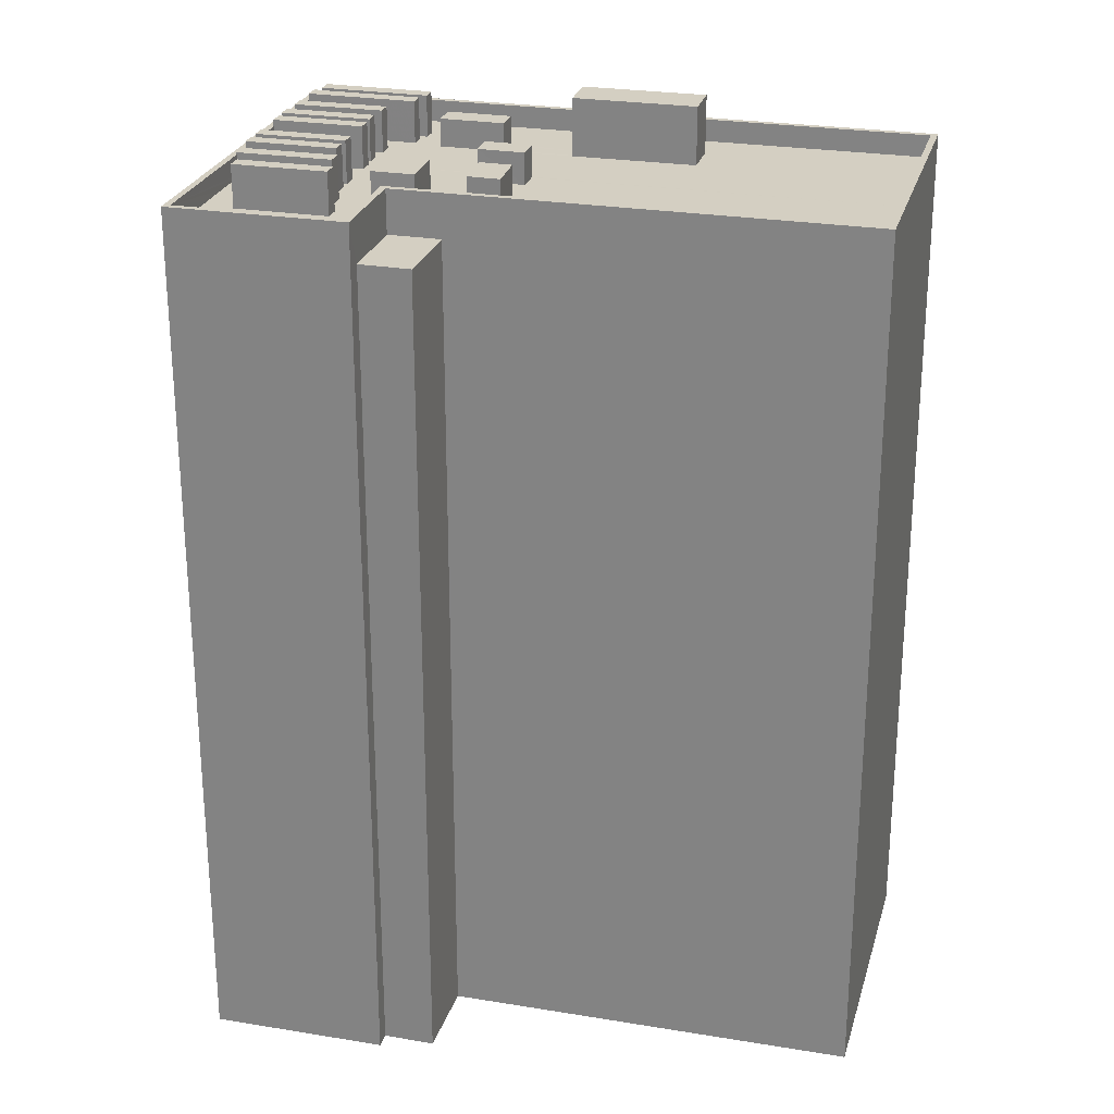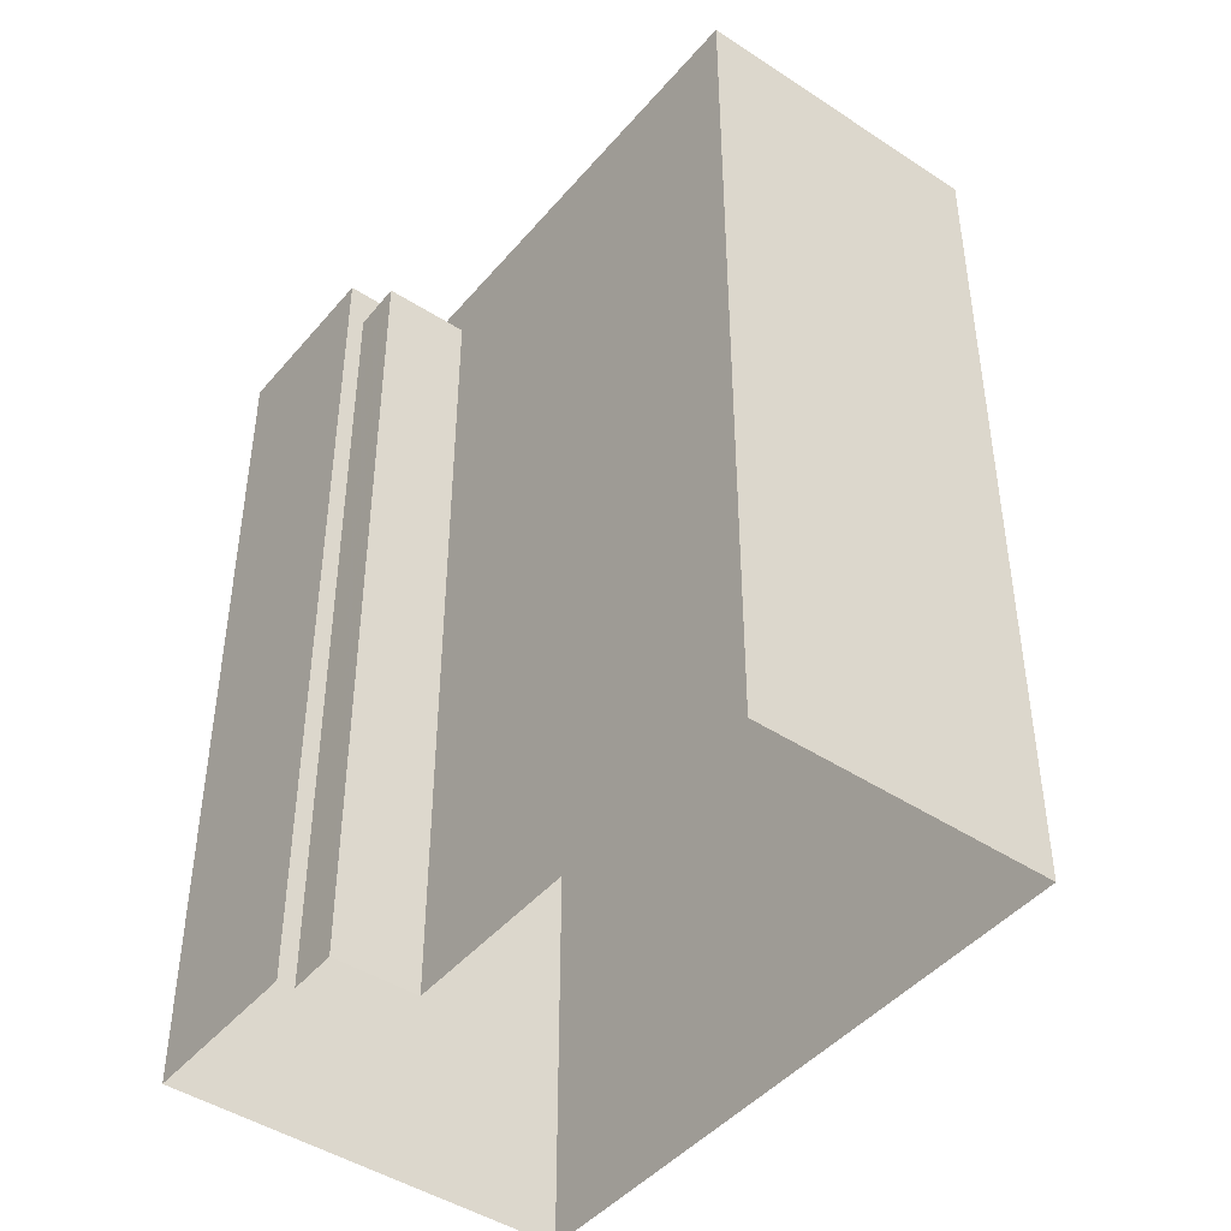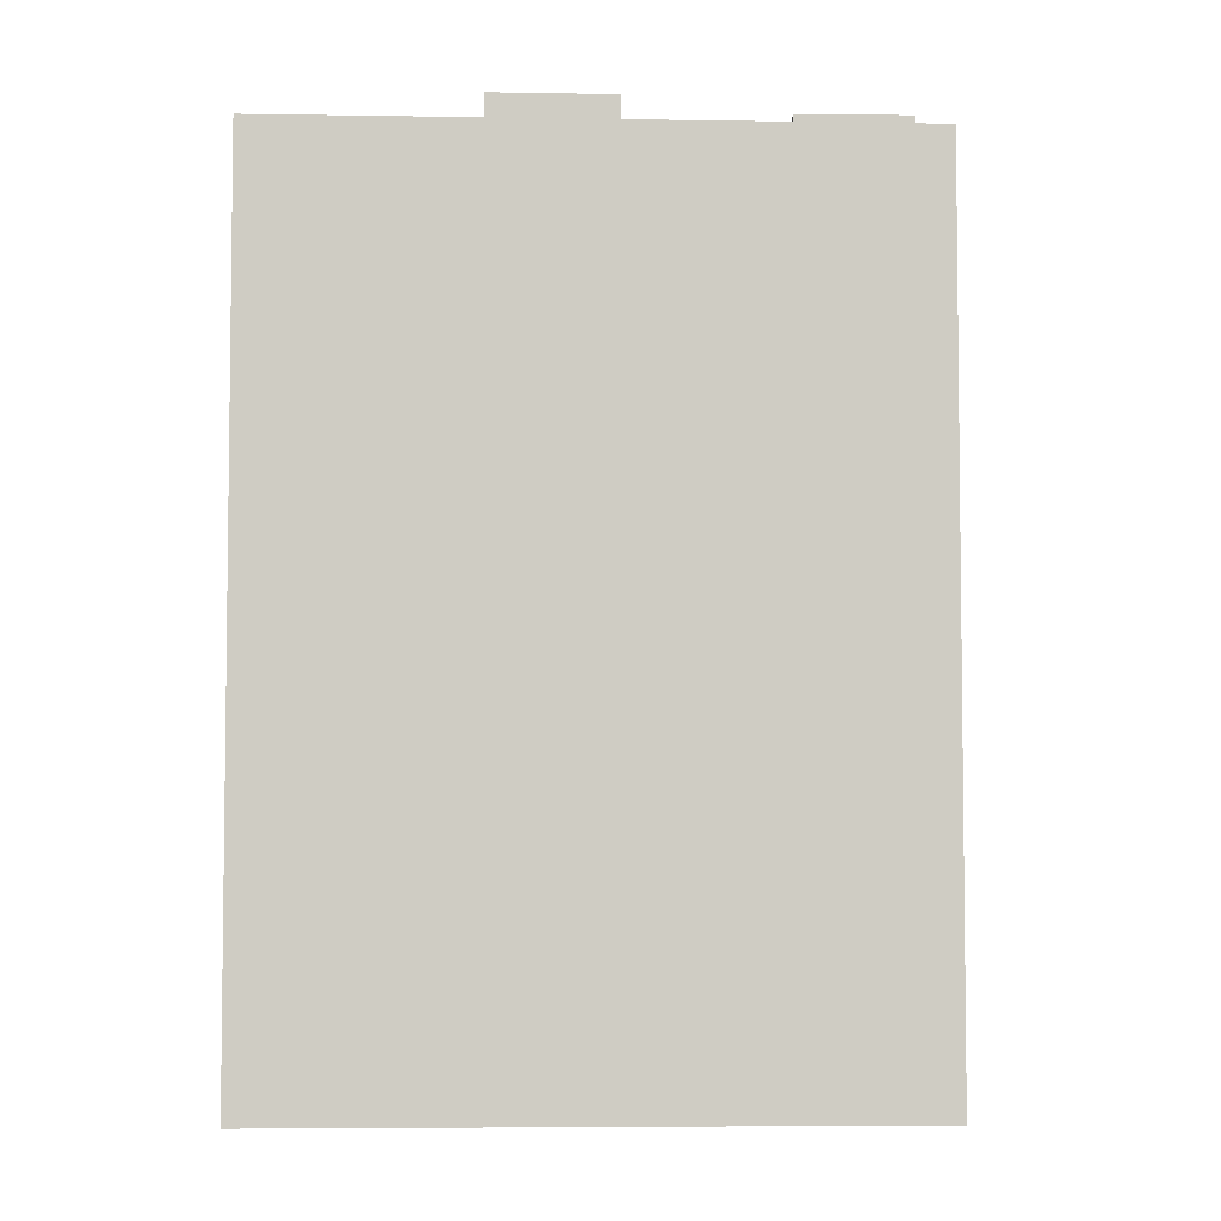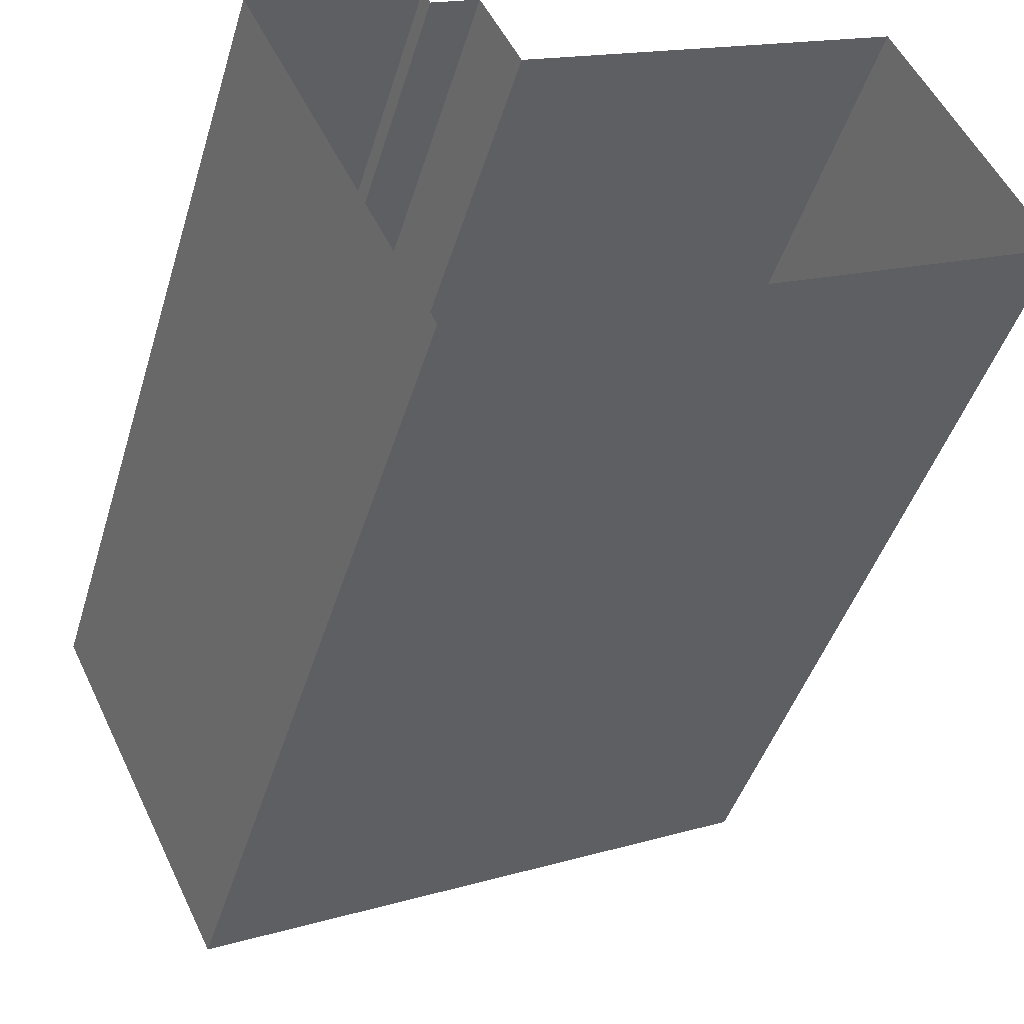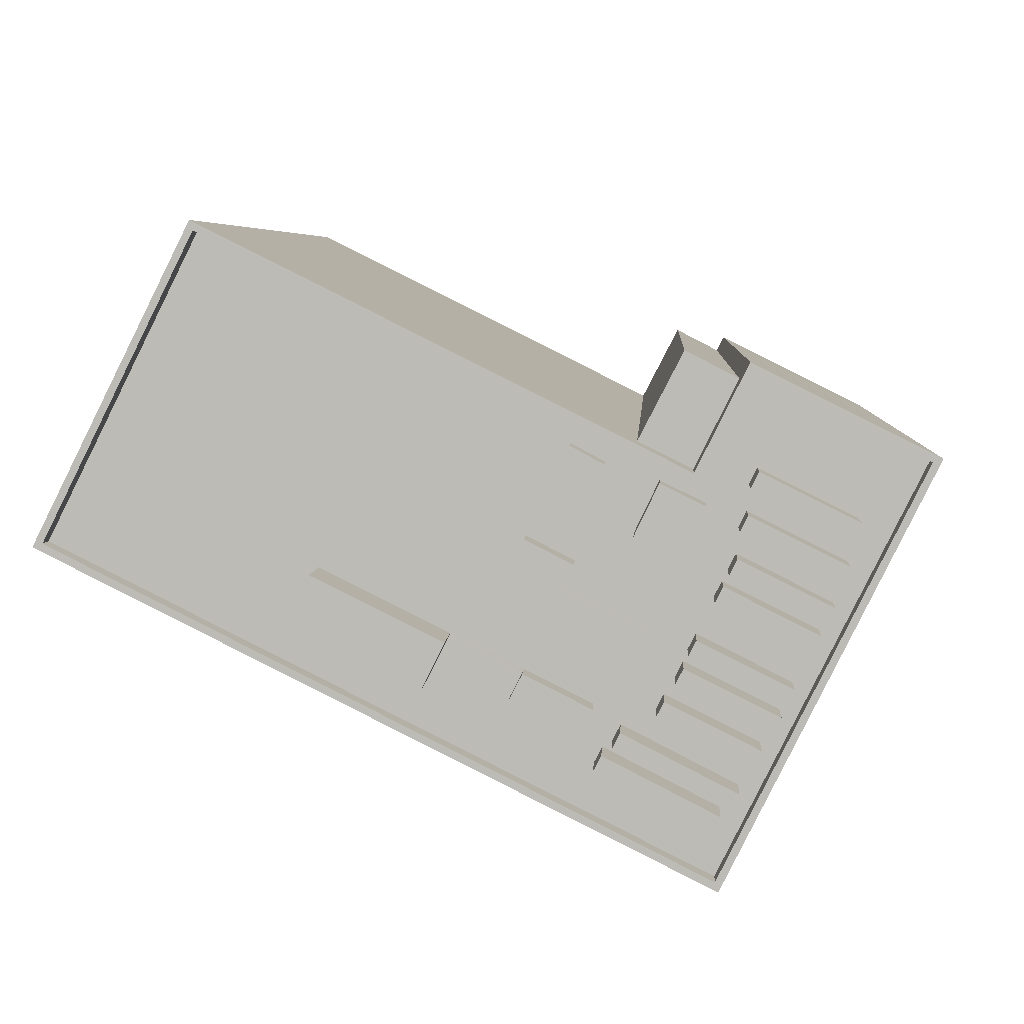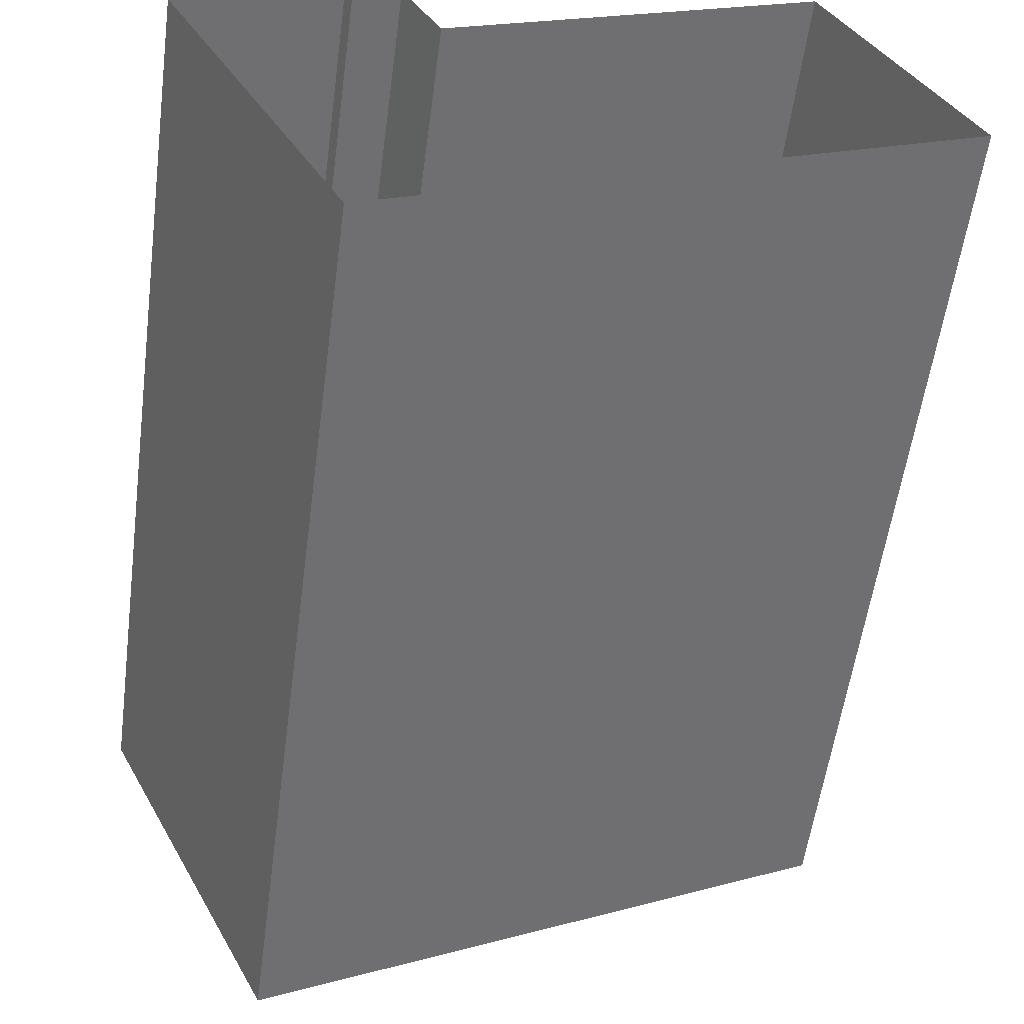
<metadata>
{"format":"obj","ext":"obj","renderer":"f3d","projection":"perspective","resolution":1024,"background":"white","views":[{"elev":25.8,"azim":168.3,"up":"+Z"},{"elev":-44.9,"azim":-153.9,"up":"+Z"},{"elev":-5.0,"azim":-29.4,"up":"+Z"},{"elev":-44.2,"azim":163.5,"up":"+Y"},{"elev":5.2,"azim":3.3,"up":"+Y"},{"elev":-56.4,"azim":172.4,"up":"+Y"}]}
</metadata>
<code>
v -5675 -3.58e+04 3.999
v -5647 -3.579e+04 3.998
v -5644 -3.581e+04 3.989
v -5634 -3.579e+04 3.996
v -5667 -3.578e+04 4.005
v -5643 -3.579e+04 3.999
v -5642 -3.579e+04 3.999
v -5645 -3.579e+04 4
v -5652 -3.58e+04 52.29
v -5650 -3.58e+04 52.29
v -5649 -3.58e+04 52.29
v -5653 -3.58e+04 52.29
v -5653 -3.58e+04 50.76
v -5656 -3.58e+04 50.76
v -5656 -3.58e+04 50.76
v -5653 -3.58e+04 50.76
v -5644 -3.581e+04 50.76
v -5657 -3.58e+04 50.76
v -5674 -3.58e+04 50.77
v -5663 -3.58e+04 50.76
v -5673 -3.579e+04 50.77
v -5643 -3.581e+04 50.76
v -5644 -3.581e+04 50.76
v -5649 -3.581e+04 50.76
v -5649 -3.581e+04 50.76
v -5644 -3.581e+04 50.76
v -5650 -3.58e+04 50.76
v -5648 -3.58e+04 50.76
v -5648 -3.58e+04 50.76
v -5649 -3.58e+04 50.76
v -5653 -3.58e+04 50.76
v -5662 -3.58e+04 50.76
v -5644 -3.581e+04 50.76
v -5672 -3.579e+04 50.77
v -5641 -3.581e+04 50.76
v -5643 -3.581e+04 50.76
v -5649 -3.58e+04 50.76
v -5650 -3.58e+04 50.76
v -5642 -3.58e+04 50.76
v -5656 -3.58e+04 50.76
v -5646 -3.58e+04 50.76
v -5649 -3.58e+04 50.76
v -5652 -3.58e+04 50.76
v -5643 -3.581e+04 50.76
v -5646 -3.58e+04 50.76
v -5671 -3.579e+04 50.77
v -5642 -3.58e+04 50.76
v -5640 -3.58e+04 50.76
v -5646 -3.58e+04 50.76
v -5641 -3.58e+04 50.76
v -5641 -3.58e+04 50.76
v -5640 -3.58e+04 50.76
v -5653 -3.58e+04 50.76
v -5670 -3.579e+04 50.77
v -5651 -3.58e+04 50.76
v -5645 -3.58e+04 50.76
v -5645 -3.58e+04 50.76
v -5651 -3.58e+04 50.76
v -5641 -3.58e+04 50.76
v -5653 -3.58e+04 50.76
v -5639 -3.58e+04 50.76
v -5640 -3.58e+04 50.76
v -5652 -3.579e+04 50.76
v -5644 -3.58e+04 50.76
v -5669 -3.578e+04 50.77
v -5639 -3.58e+04 50.76
v -5645 -3.58e+04 50.76
v -5650 -3.58e+04 50.76
v -5639 -3.58e+04 50.76
v -5639 -3.58e+04 50.76
v -5638 -3.58e+04 50.76
v -5643 -3.58e+04 50.76
v -5643 -3.58e+04 50.76
v -5651 -3.579e+04 50.76
v -5669 -3.578e+04 50.77
v -5645 -3.58e+04 50.76
v -5645 -3.58e+04 50.76
v -5651 -3.579e+04 50.76
v -5650 -3.579e+04 50.76
v -5647 -3.579e+04 50.76
v -5647 -3.579e+04 50.76
v -5650 -3.579e+04 50.76
v -5649 -3.579e+04 50.76
v -5646 -3.579e+04 50.76
v -5650 -3.579e+04 50.76
v -5637 -3.58e+04 50.76
v -5638 -3.58e+04 50.76
v -5643 -3.58e+04 50.76
v -5643 -3.579e+04 50.76
v -5644 -3.579e+04 50.76
v -5638 -3.58e+04 50.76
v -5642 -3.579e+04 50.76
v -5644 -3.579e+04 50.76
v -5645 -3.579e+04 50.76
v -5636 -3.58e+04 50.76
v -5638 -3.58e+04 50.76
v -5638 -3.579e+04 50.76
v -5642 -3.579e+04 50.76
v -5650 -3.579e+04 50.77
v -5667 -3.578e+04 50.77
v -5668 -3.578e+04 50.77
v -5650 -3.579e+04 50.77
v -5644 -3.579e+04 50.76
v -5646 -3.579e+04 50.76
v -5642 -3.579e+04 50.76
v -5642 -3.579e+04 50.77
v -5634 -3.579e+04 50.76
v -5637 -3.579e+04 50.76
v -5674 -3.58e+04 51.97
v -5675 -3.58e+04 51.97
v -5644 -3.581e+04 51.96
v -5644 -3.581e+04 51.96
v -5667 -3.578e+04 51.97
v -5667 -3.578e+04 51.97
v -5645 -3.579e+04 51.96
v -5645 -3.579e+04 51.96
v -5642 -3.579e+04 51.97
v -5642 -3.579e+04 51.97
v -5634 -3.579e+04 51.96
v -5634 -3.579e+04 51.96
v -5649 -3.581e+04 53.04
v -5644 -3.581e+04 53.04
v -5649 -3.58e+04 53.04
v -5644 -3.581e+04 53.04
v -5656 -3.58e+04 53.91
v -5662 -3.58e+04 53.91
v -5663 -3.58e+04 53.91
v -5657 -3.58e+04 53.91
v -5643 -3.581e+04 53.04
v -5648 -3.58e+04 53.04
v -5648 -3.58e+04 53.04
v -5643 -3.581e+04 53.04
v -5641 -3.58e+04 53.04
v -5645 -3.58e+04 53.05
v -5646 -3.58e+04 53.05
v -5641 -3.58e+04 53.04
v -5642 -3.58e+04 53.04
v -5646 -3.58e+04 53.04
v -5646 -3.58e+04 53.04
v -5642 -3.58e+04 53.04
v -5651 -3.58e+04 52.47
v -5650 -3.58e+04 52.47
v -5652 -3.579e+04 52.47
v -5653 -3.58e+04 52.47
v -5641 -3.58e+04 53.04
v -5640 -3.58e+04 53.04
v -5645 -3.58e+04 53.05
v -5645 -3.58e+04 53.05
v -5651 -3.579e+04 52.46
v -5649 -3.579e+04 52.46
v -5650 -3.579e+04 52.46
v -5650 -3.579e+04 52.46
v -5647 -3.579e+04 52.46
v -5645 -3.58e+04 52.46
v -5644 -3.579e+04 52.46
v -5646 -3.579e+04 52.46
v -5639 -3.58e+04 53.05
v -5638 -3.58e+04 53.05
v -5643 -3.58e+04 53.05
v -5643 -3.58e+04 53.05
v -5639 -3.58e+04 53.05
v -5643 -3.58e+04 53.05
v -5644 -3.58e+04 53.05
v -5639 -3.58e+04 53.05
v -5638 -3.58e+04 53.05
v -5638 -3.58e+04 53.05
v -5642 -3.579e+04 53.05
v -5643 -3.579e+04 53.05
v -5638 -3.579e+04 53.05
v -5637 -3.579e+04 53.05
v -5642 -3.579e+04 53.05
v -5642 -3.579e+04 53.05
v -5643 -3.579e+04 49.58
v -5645 -3.579e+04 49.58
v -5647 -3.579e+04 49.57
v -5645 -3.579e+04 49.57
f 1 2 3
f 3 2 4
f 1 5 2
f 4 6 7
f 6 2 8
f 4 2 6
f 9 10 11
f 9 12 10
f 13 14 15
f 16 13 15
f 17 18 19
f 20 21 19
f 17 22 23
f 24 18 25
f 22 26 23
f 18 20 19
f 23 25 17
f 17 25 18
f 27 28 29
f 30 27 29
f 15 18 31
f 20 32 21
f 33 26 22
f 31 18 24
f 21 32 34
f 22 35 36
f 37 38 24
f 39 36 35
f 37 33 28
f 32 40 41
f 14 13 40
f 41 34 32
f 41 36 39
f 16 15 31
f 30 29 42
f 42 41 43
f 13 43 40
f 38 31 24
f 37 27 38
f 28 27 37
f 29 36 41
f 28 33 44
f 44 22 36
f 33 22 44
f 40 43 41
f 42 29 41
f 45 34 41
f 46 34 45
f 47 39 35
f 48 47 35
f 46 45 49
f 49 47 50
f 50 47 48
f 49 45 47
f 51 48 52
f 51 50 48
f 46 53 54
f 49 53 46
f 55 49 56
f 55 57 58
f 57 56 59
f 52 59 51
f 59 56 51
f 54 53 60
f 55 53 49
f 55 56 57
f 61 62 52
f 52 62 59
f 63 64 65
f 54 63 65
f 60 63 54
f 66 64 67
f 61 66 62
f 58 57 67
f 62 66 67
f 58 67 68
f 68 64 63
f 67 64 68
f 69 70 71
f 71 70 61
f 61 70 66
f 72 69 73
f 65 74 75
f 76 77 73
f 65 64 74
f 77 64 72
f 75 74 78
f 72 70 69
f 79 80 81
f 82 80 79
f 74 64 82
f 64 77 80
f 77 72 73
f 64 80 82
f 83 84 85
f 79 84 83
f 79 81 84
f 71 86 87
f 88 76 73
f 89 90 76
f 71 87 69
f 91 89 88
f 87 86 91
f 87 91 88
f 88 89 76
f 92 93 94
f 95 96 86
f 96 95 97
f 97 92 98
f 86 96 91
f 99 94 100
f 101 99 100
f 102 99 101
f 89 98 103
f 84 104 85
f 85 94 99
f 96 97 98
f 89 103 90
f 104 103 94
f 103 92 94
f 98 92 103
f 104 94 85
f 105 93 92
f 93 105 106
f 106 105 107
f 95 108 97
f 107 108 95
f 105 108 107
f 102 101 75
f 78 102 75
f 109 110 111
f 112 109 111
f 109 113 110
f 109 114 113
f 113 114 115
f 114 116 115
f 115 117 118
f 119 118 120
f 118 117 120
f 115 116 117
f 120 111 119
f 120 112 111
f 121 122 123
f 121 124 122
f 125 126 127
f 128 125 127
f 129 130 131
f 132 129 131
f 133 134 135
f 133 136 134
f 137 138 139
f 137 140 138
f 141 142 143
f 144 141 143
f 145 146 147
f 148 145 147
f 149 150 151
f 149 152 150
f 153 154 155
f 156 153 155
f 157 158 159
f 160 157 159
f 161 162 163
f 161 164 162
f 165 166 167
f 168 165 167
f 169 170 171
f 172 169 171
f 173 174 175
f 176 173 175
f 43 11 42
f 43 9 11
f 27 30 11
f 38 27 10
f 30 42 11
f 27 11 10
f 31 38 10
f 12 31 10
f 9 13 16
f 43 13 9
f 16 31 12
f 9 16 12
f 112 17 19
f 109 112 19
f 100 114 101
f 101 114 75
f 75 114 65
f 46 114 109
f 65 114 54
f 21 109 19
f 54 114 46
f 34 46 109
f 21 34 109
f 116 114 100
f 94 116 100
f 106 117 93
f 93 116 94
f 93 117 116
f 120 106 107
f 120 117 106
f 17 112 22
f 22 112 35
f 35 112 48
f 61 112 120
f 48 112 52
f 95 120 107
f 52 112 61
f 71 61 120
f 95 86 120
f 86 71 120
f 115 175 113
f 113 175 5
f 115 176 175
f 5 175 2
f 110 5 1
f 110 113 5
f 176 115 173
f 6 173 7
f 7 173 118
f 173 115 118
f 7 119 4
f 7 118 119
f 111 3 4
f 119 111 4
f 111 1 3
f 111 110 1
f 37 24 123
f 24 25 121
f 123 24 121
f 37 122 33
f 37 123 122
f 23 26 124
f 26 33 122
f 26 122 124
f 124 121 25
f 23 124 25
f 32 127 126
f 32 20 127
f 125 32 126
f 125 40 32
f 40 125 14
f 125 128 15
f 14 125 15
f 128 18 15
f 20 18 128
f 127 20 128
f 131 130 29
f 28 131 29
f 29 129 36
f 29 130 129
f 36 132 44
f 36 129 132
f 132 131 28
f 44 132 28
f 135 134 56
f 49 135 56
f 56 136 51
f 56 134 136
f 51 133 50
f 51 136 133
f 133 135 49
f 50 133 49
f 139 138 45
f 41 139 45
f 45 140 47
f 45 138 140
f 47 137 39
f 47 140 137
f 137 139 41
f 39 137 41
f 63 142 68
f 63 143 142
f 55 58 141
f 58 68 142
f 58 142 141
f 141 144 53
f 55 141 53
f 63 60 143
f 60 53 144
f 143 60 144
f 148 147 67
f 57 148 67
f 67 146 62
f 67 147 146
f 62 145 59
f 62 146 145
f 145 148 57
f 59 145 57
f 83 85 150
f 85 99 151
f 85 151 150
f 82 79 152
f 79 83 150
f 79 150 152
f 152 149 74
f 82 152 74
f 151 102 78
f 99 102 151
f 78 74 149
f 151 78 149
f 104 156 155
f 103 104 155
f 76 90 155
f 77 76 154
f 90 103 155
f 76 155 154
f 154 80 77
f 154 153 80
f 156 84 81
f 104 84 156
f 81 80 153
f 156 81 153
f 160 159 88
f 73 160 88
f 88 158 87
f 88 159 158
f 87 157 69
f 87 158 157
f 157 160 73
f 69 157 73
f 163 162 72
f 64 163 72
f 72 164 70
f 72 162 164
f 70 161 66
f 70 164 161
f 161 163 64
f 66 161 64
f 168 167 98
f 89 168 98
f 98 166 96
f 98 167 166
f 96 165 91
f 96 166 165
f 165 168 89
f 91 165 89
f 172 171 105
f 92 172 105
f 105 170 108
f 105 171 170
f 108 169 97
f 108 170 169
f 169 172 92
f 97 169 92
f 175 174 8
f 2 175 8
f 173 8 174
f 173 6 8

</code>
